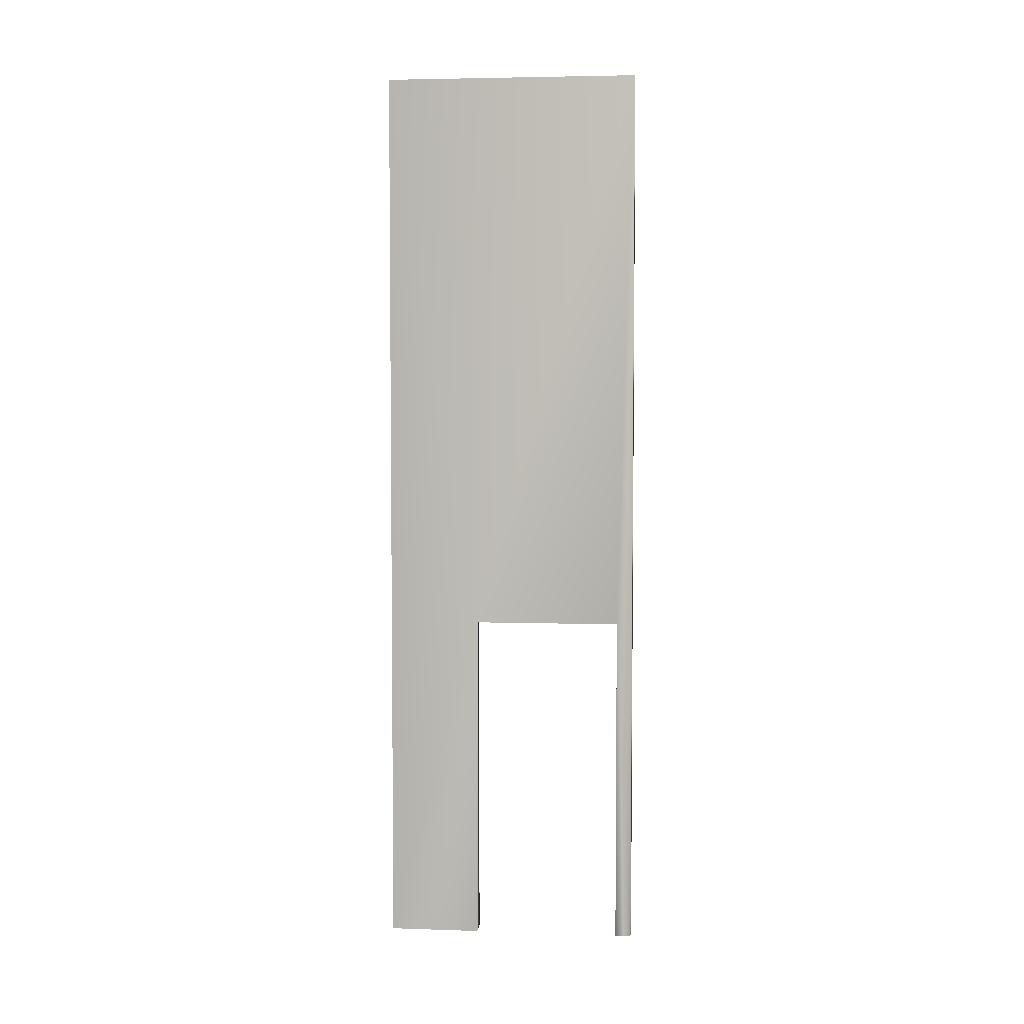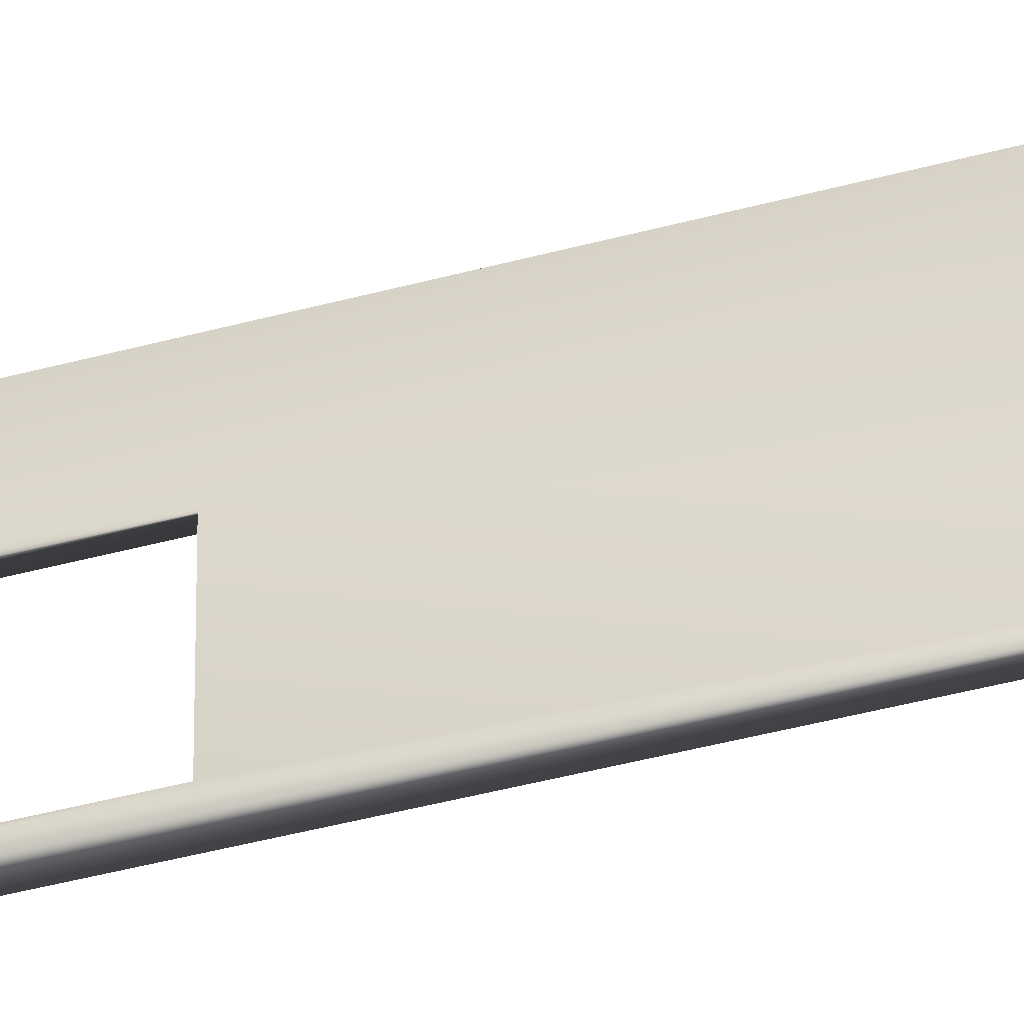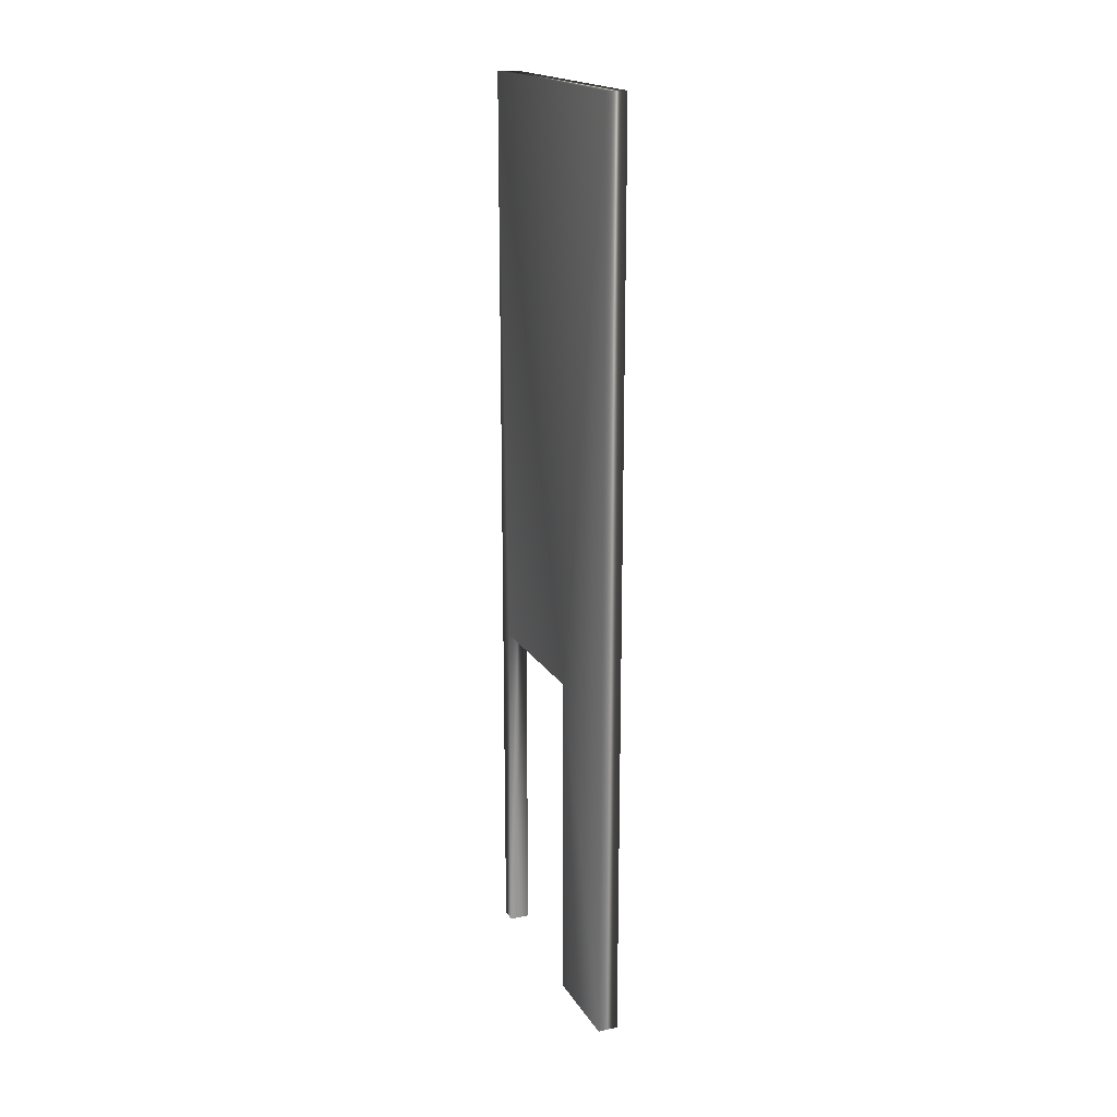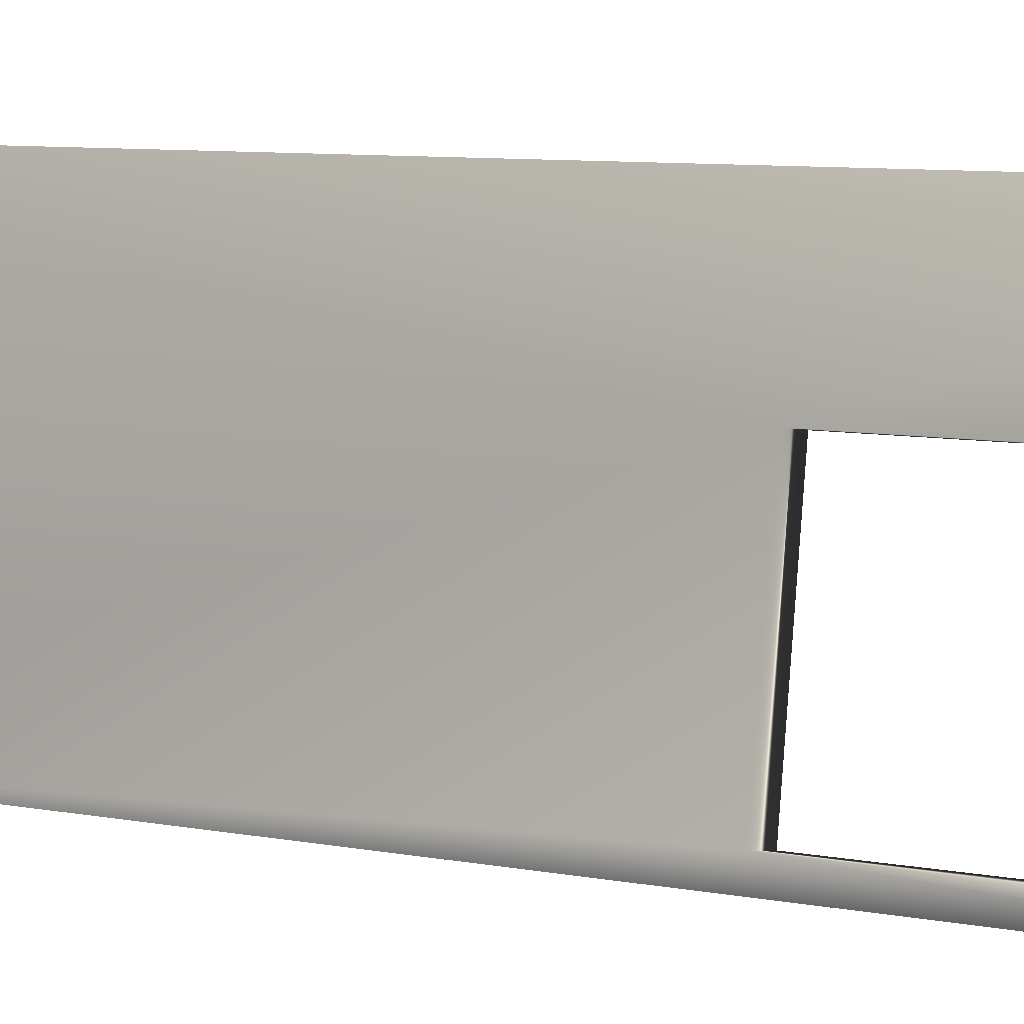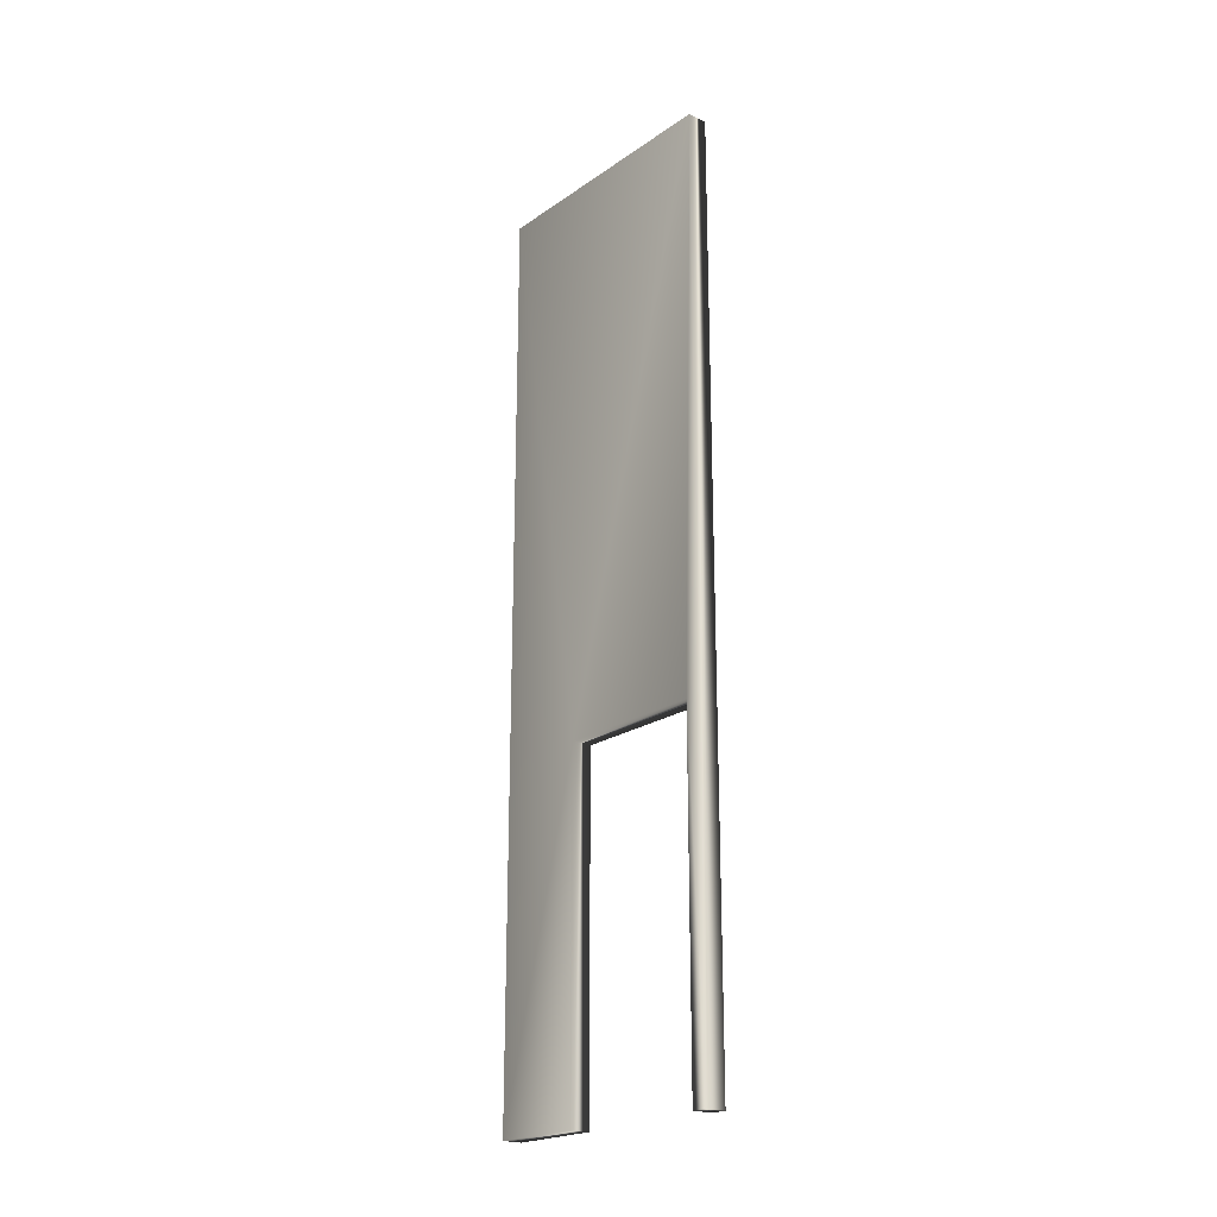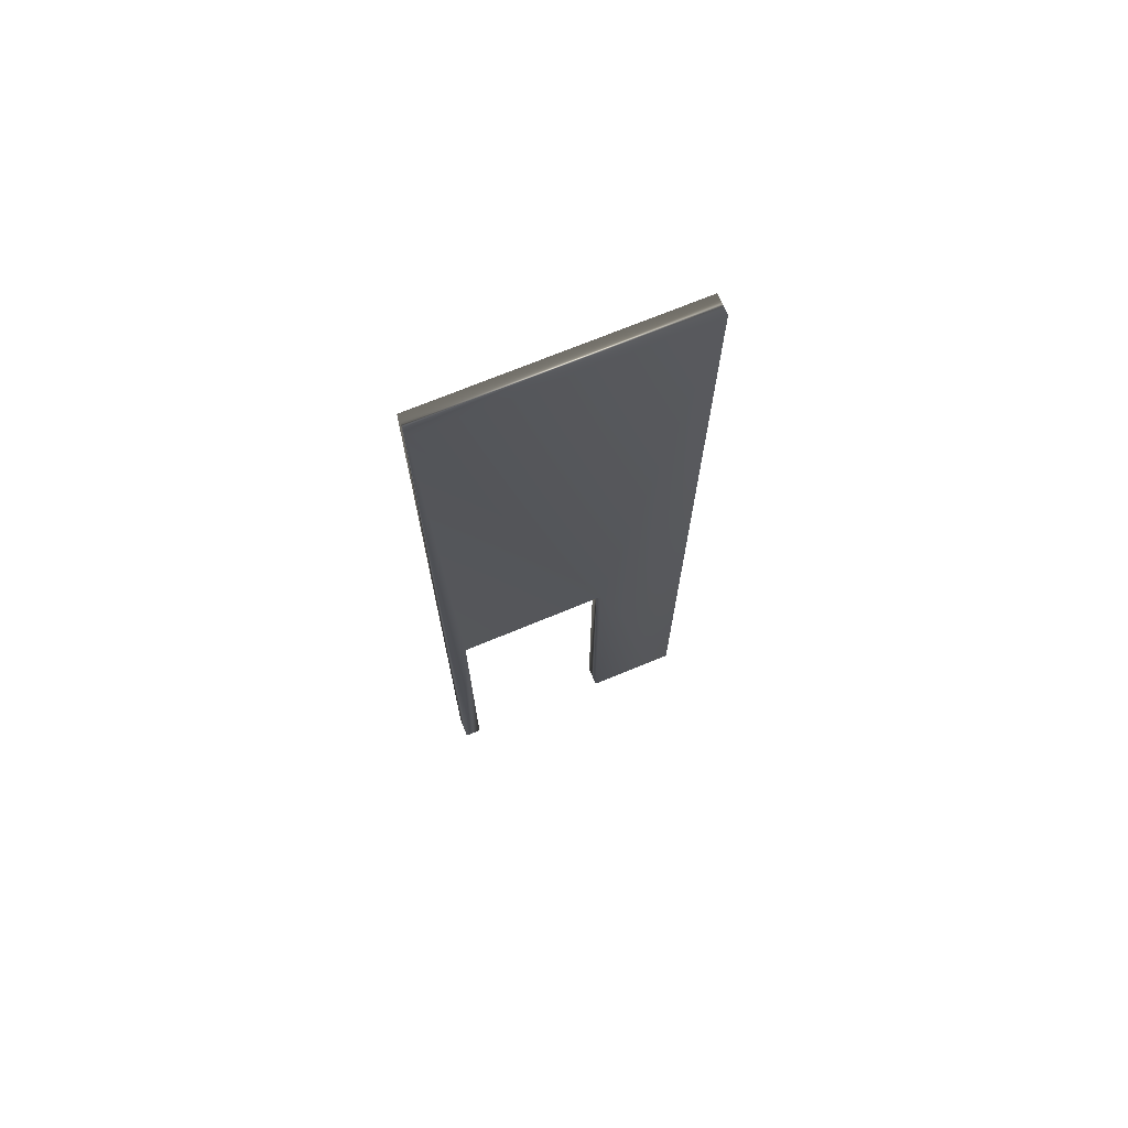
<metadata>
{"format":"obj","ext":"obj","renderer":"f3d","projection":"perspective","resolution":1024,"background":"white","views":[{"elev":4.2,"azim":103.6,"up":"+Y"},{"elev":-54.3,"azim":105.2,"up":"+Z"},{"elev":18.6,"azim":-14.9,"up":"+Y"},{"elev":6.2,"azim":-55.2,"up":"+Z"},{"elev":-21.7,"azim":147.4,"up":"+Y"},{"elev":71.0,"azim":-105.0,"up":"+Y"}]}
</metadata>
<code>
v -7.878 18.67 -137.7
v -7.878 0.1667 -137.7
v -8.28 18.67 -137.6
v -8.28 0.1667 -137.6
v -7.192 0.1667 -132.5
v -7.594 0.1667 -132.4
v -7.437 0.1667 -134.3
v -7.839 0.1667 -134.3
v -7.437 7.021 -134.3
v -7.839 7.021 -134.3
v -7.835 0.1667 -137.3
v -8.238 0.1667 -137.3
v -7.594 18.67 -132.4
v -8.238 7.021 -137.3
v -7.835 7.021 -137.3
v -7.192 18.67 -132.5
f 1 2 3
f 3 2 4
f 5 6 7
f 7 6 8
f 9 7 10
f 10 7 8
f 2 11 4
f 4 11 12
f 6 13 10
f 10 13 3
f 10 3 14
f 14 3 4
f 14 4 12
f 10 8 6
f 9 10 15
f 15 10 14
f 16 9 1
f 1 9 15
f 1 15 2
f 2 15 11
f 16 5 9
f 9 5 7
f 14 12 15
f 15 12 11
f 16 1 13
f 13 1 3
f 5 16 6
f 6 16 13

</code>
